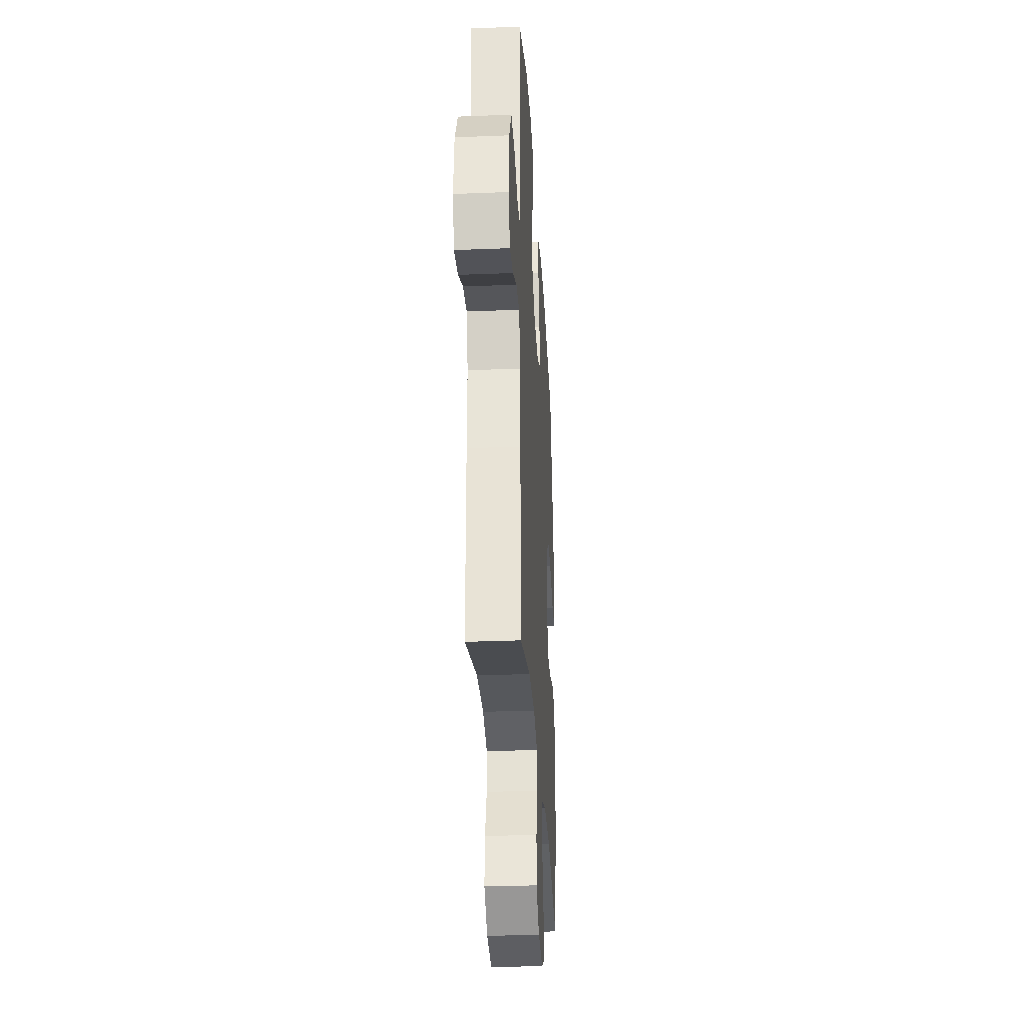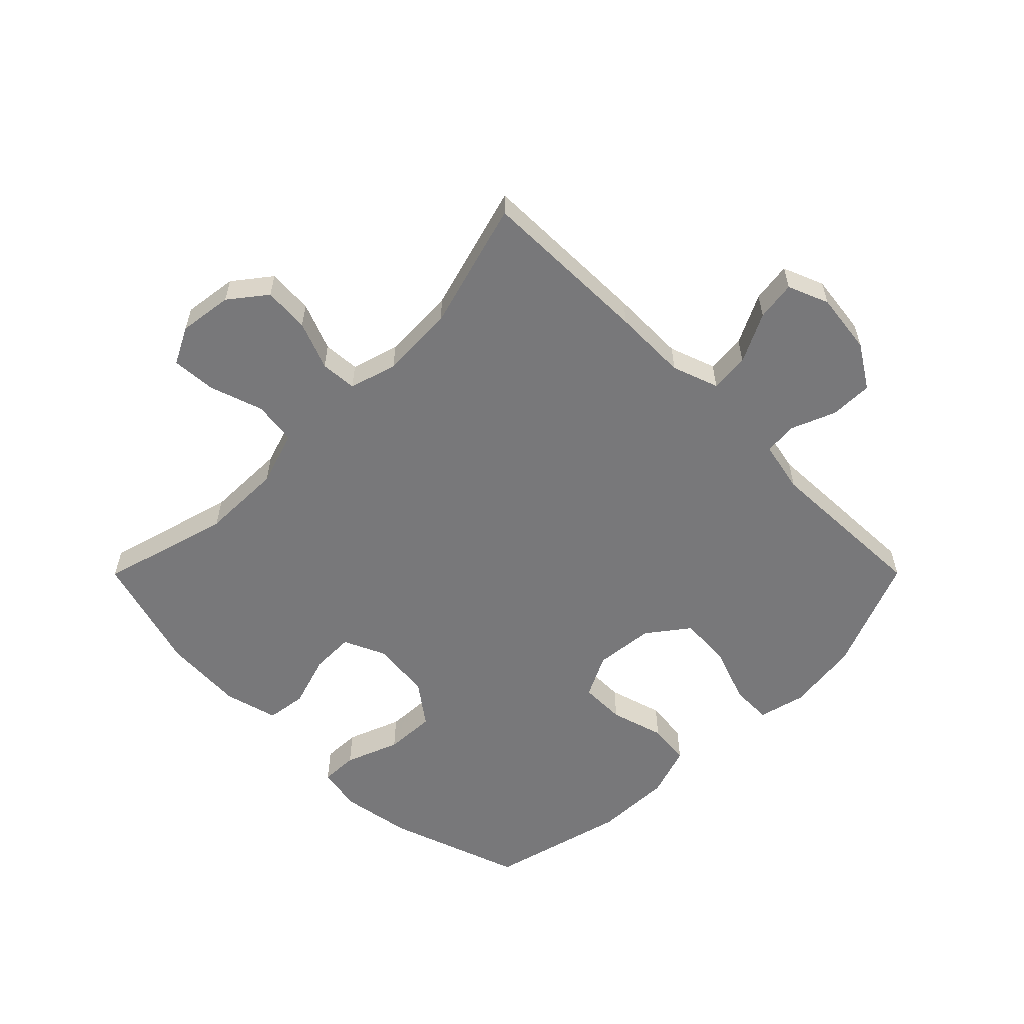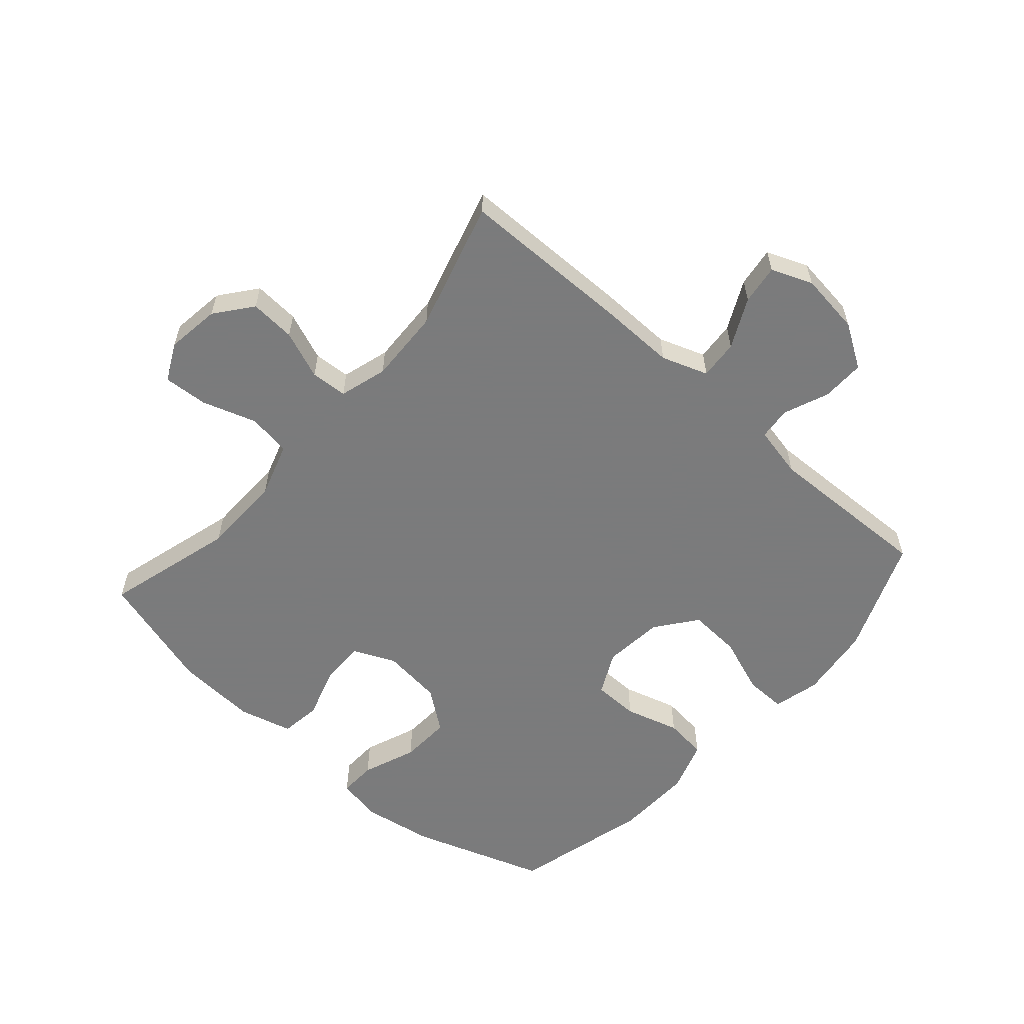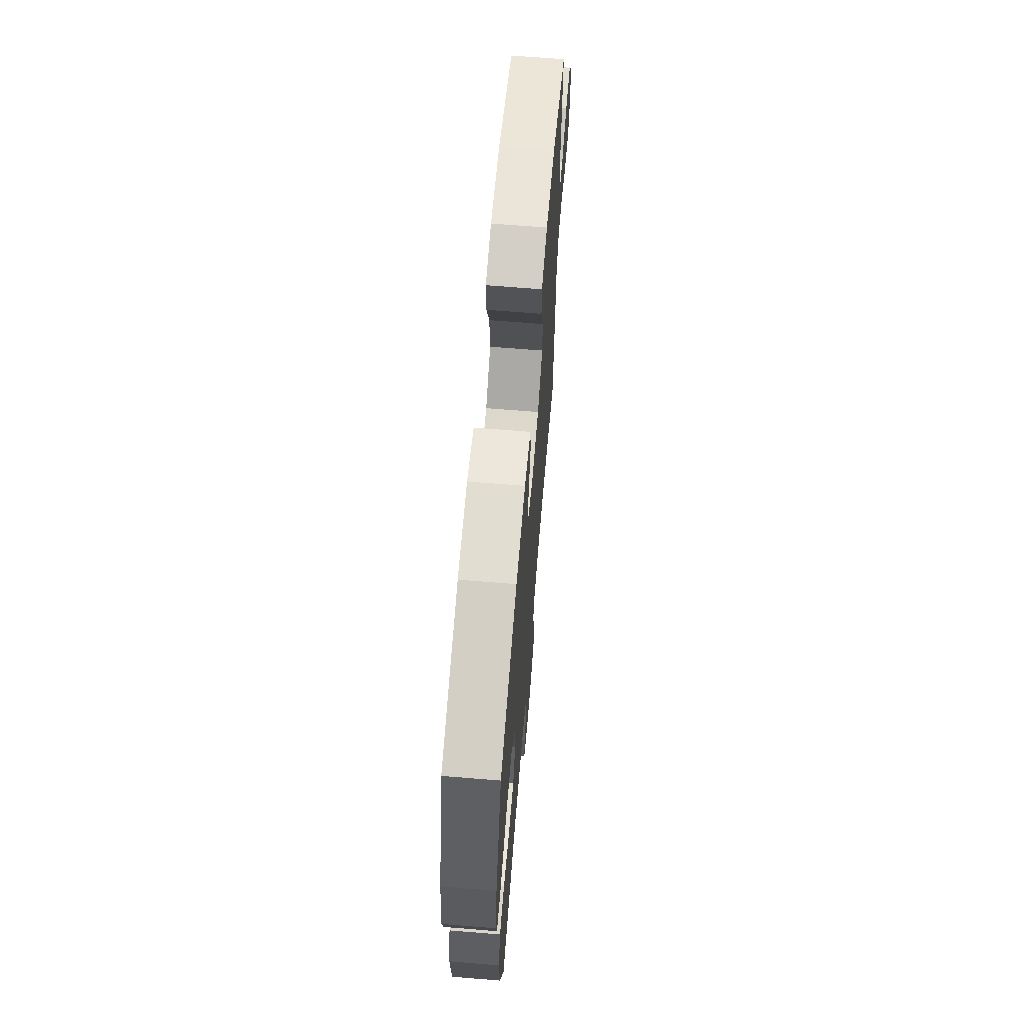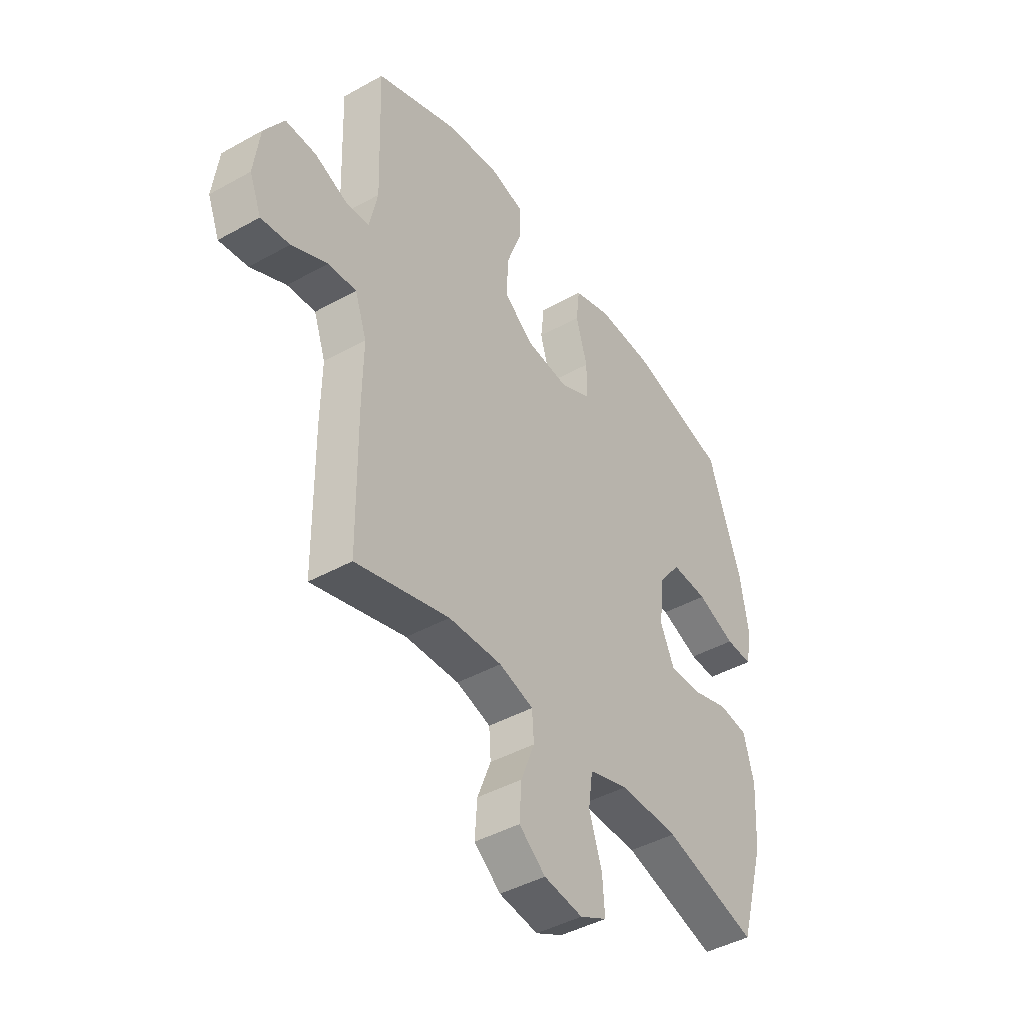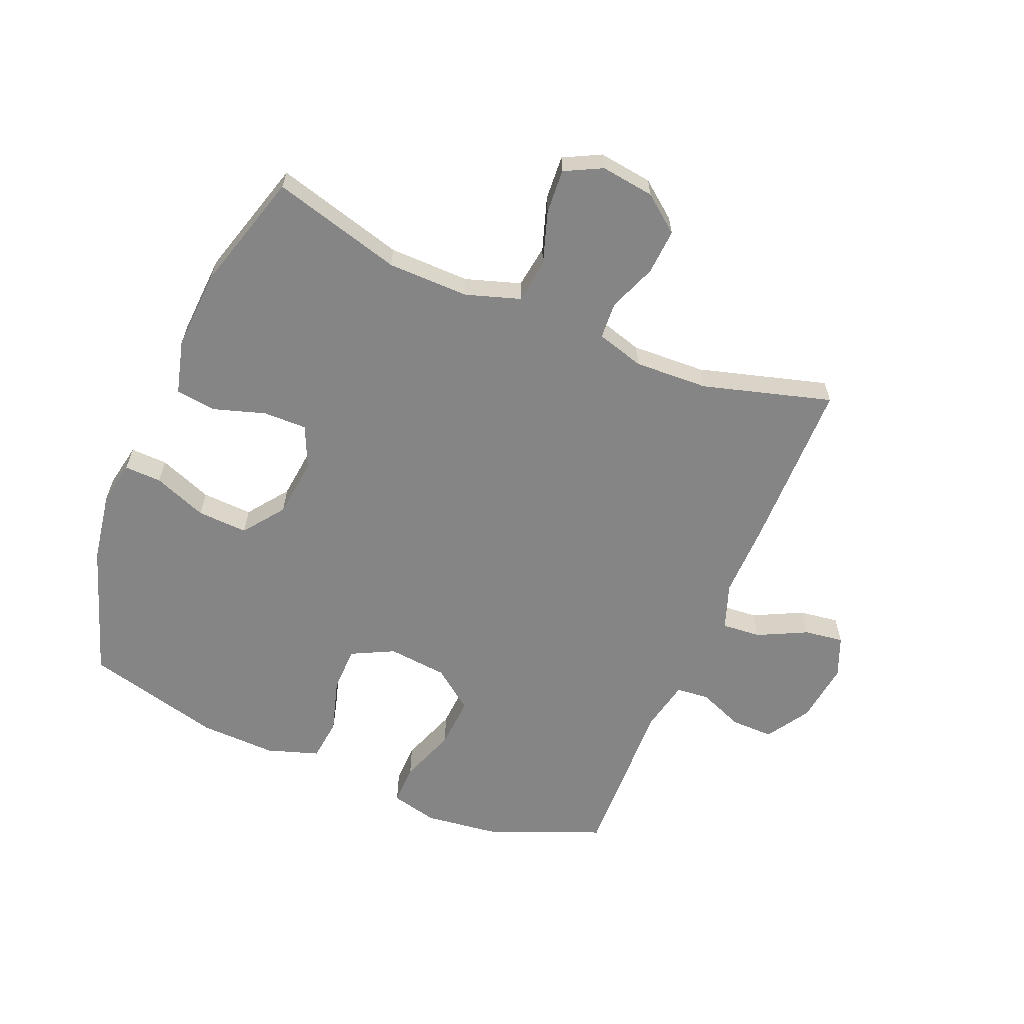
<metadata>
{"format":"obj","ext":"obj","renderer":"f3d","projection":"perspective","resolution":1024,"background":"white","views":[{"elev":-30.5,"azim":-86.7,"up":"+Z"},{"elev":-57.5,"azim":-134.9,"up":"+Y"},{"elev":-58.4,"azim":-131.4,"up":"+Y"},{"elev":66.8,"azim":94.7,"up":"+Z"},{"elev":-43.4,"azim":-56.6,"up":"+Z"},{"elev":-61.8,"azim":157.4,"up":"+Y"}]}
</metadata>
<code>
v 0.5 0.07 0.5
v 0.575 0.07 0.28
v 0.594 0.07 0.164
v 0.58 0.07 0.091
v 0.519 0.07 0.093
v 0.431 0.07 0.127
v 0.348 0.07 0.131
v 0.298 0.07 0.064
v 0.287 0.07 -0.034
v 0.318 0.07 -0.103
v 0.39 0.07 -0.102
v 0.476 0.07 -0.075
v 0.542 0.07 -0.084
v 0.565 0.07 -0.172
v 0.557 0.07 -0.305
v 0.5 0.07 -0.5
v 0.287 0.07 -0.441
v 0.154 0.07 -0.439
v 0.064 0.07 -0.468
v 0.054 0.07 -0.539
v 0.083 0.07 -0.627
v 0.088 0.07 -0.7
v 0.027 0.07 -0.731
v -0.061 0.07 -0.719
v -0.121 0.07 -0.672
v -0.116 0.07 -0.597
v -0.085 0.07 -0.518
v -0.089 0.07 -0.458
v -0.167 0.07 -0.435
v -0.288 0.07 -0.44
v -0.5 0.07 -0.5
v -0.503 0.07 -0.218
v -0.501 0.07 -0.095
v -0.528 0.07 -0.019
v -0.592 0.07 -0.024
v -0.673 0.07 -0.064
v -0.738 0.07 -0.073
v -0.765 0.07 -0.006
v -0.752 0.07 0.095
v -0.707 0.07 0.166
v -0.637 0.07 0.165
v -0.563 0.07 0.135
v -0.509 0.07 0.14
v -0.491 0.07 0.225
v -0.5 0.07 0.5
v -0.311 0.07 0.576
v -0.191 0.07 0.591
v -0.114 0.07 0.572
v -0.115 0.07 0.505
v -0.149 0.07 0.412
v -0.154 0.07 0.326
v -0.087 0.07 0.275
v 0.011 0.07 0.265
v 0.081 0.07 0.3
v 0.082 0.07 0.375
v 0.056 0.07 0.464
v 0.064 0.07 0.534
v 0.149 0.07 0.562
v 0.275 0.07 0.558
v 0.5 0 0.5
v 0.575 0 0.28
v 0.594 0 0.164
v 0.58 0 0.091
v 0.519 0 0.093
v 0.431 0 0.127
v 0.348 0 0.131
v 0.298 0 0.064
v 0.287 0 -0.034
v 0.318 0 -0.103
v 0.39 0 -0.102
v 0.476 0 -0.075
v 0.542 0 -0.084
v 0.565 0 -0.172
v 0.557 0 -0.305
v 0.5 0 -0.5
v 0.287 0 -0.441
v 0.154 0 -0.439
v 0.064 0 -0.468
v 0.054 0 -0.539
v 0.083 0 -0.627
v 0.088 0 -0.7
v 0.027 0 -0.731
v -0.061 0 -0.719
v -0.121 0 -0.672
v -0.116 0 -0.597
v -0.085 0 -0.518
v -0.089 0 -0.458
v -0.167 0 -0.435
v -0.288 0 -0.44
v -0.5 0 -0.5
v -0.503 0 -0.218
v -0.501 0 -0.095
v -0.528 0 -0.019
v -0.592 0 -0.024
v -0.673 0 -0.064
v -0.738 0 -0.073
v -0.765 0 -0.006
v -0.752 0 0.095
v -0.707 0 0.166
v -0.637 0 0.165
v -0.563 0 0.135
v -0.509 0 0.14
v -0.491 0 0.225
v -0.5 0 0.5
v -0.311 0 0.576
v -0.191 0 0.591
v -0.114 0 0.572
v -0.115 0 0.505
v -0.149 0 0.412
v -0.154 0 0.326
v -0.087 0 0.275
v 0.011 0 0.265
v 0.081 0 0.3
v 0.082 0 0.375
v 0.056 0 0.464
v 0.064 0 0.534
v 0.149 0 0.562
v 0.275 0 0.558
f 55 56 57 58
f 54 55 58 59
f 47 48 49 50
f 47 50 51
f 44 45 46 47
f 43 44 47 51
f 39 40 41 42
f 39 42 43
f 38 39 43
f 35 36 37 38
f 34 35 38 43
f 33 34 43 51
f 30 31 32 33
f 29 30 33 51
f 24 25 26 27
f 24 27 28
f 23 24 28
f 20 21 22 23
f 20 23 28
f 19 20 28
f 18 19 28 29
f 14 15 16 17
f 14 17 18
f 11 12 13 14
f 10 11 14 18
f 9 10 18 29
f 3 4 5 6
f 3 6 7
f 2 3 7
f 54 59 1 2
f 53 54 2 7
f 52 53 7 8
f 9 29 51 52
f 8 9 52
f 117 116 115 114
f 118 117 114 113
f 109 108 107 106
f 110 109 106
f 106 105 104 103
f 110 106 103 102
f 101 100 99 98
f 102 101 98
f 102 98 97
f 97 96 95 94
f 102 97 94 93
f 110 102 93 92
f 92 91 90 89
f 110 92 89 88
f 86 85 84 83
f 87 86 83
f 87 83 82
f 82 81 80 79
f 87 82 79
f 87 79 78
f 88 87 78 77
f 76 75 74 73
f 77 76 73
f 73 72 71 70
f 77 73 70 69
f 88 77 69 68
f 65 64 63 62
f 66 65 62
f 66 62 61
f 61 60 118 113
f 66 61 113 112
f 67 66 112 111
f 111 110 88 68
f 111 68 67
f 1 60 61 2
f 2 61 62 3
f 3 62 63 4
f 4 63 64 5
f 5 64 65 6
f 6 65 66 7
f 7 66 67 8
f 8 67 68 9
f 9 68 69 10
f 10 69 70 11
f 11 70 71 12
f 12 71 72 13
f 13 72 73 14
f 14 73 74 15
f 15 74 75 16
f 16 75 76 17
f 17 76 77 18
f 18 77 78 19
f 19 78 79 20
f 20 79 80 21
f 21 80 81 22
f 22 81 82 23
f 23 82 83 24
f 24 83 84 25
f 25 84 85 26
f 26 85 86 27
f 27 86 87 28
f 28 87 88 29
f 29 88 89 30
f 30 89 90 31
f 31 90 91 32
f 32 91 92 33
f 33 92 93 34
f 34 93 94 35
f 35 94 95 36
f 36 95 96 37
f 37 96 97 38
f 38 97 98 39
f 39 98 99 40
f 40 99 100 41
f 41 100 101 42
f 42 101 102 43
f 43 102 103 44
f 44 103 104 45
f 45 104 105 46
f 46 105 106 47
f 47 106 107 48
f 48 107 108 49
f 49 108 109 50
f 50 109 110 51
f 51 110 111 52
f 52 111 112 53
f 53 112 113 54
f 54 113 114 55
f 55 114 115 56
f 56 115 116 57
f 57 116 117 58
f 58 117 118 59
f 59 118 60 1

</code>
